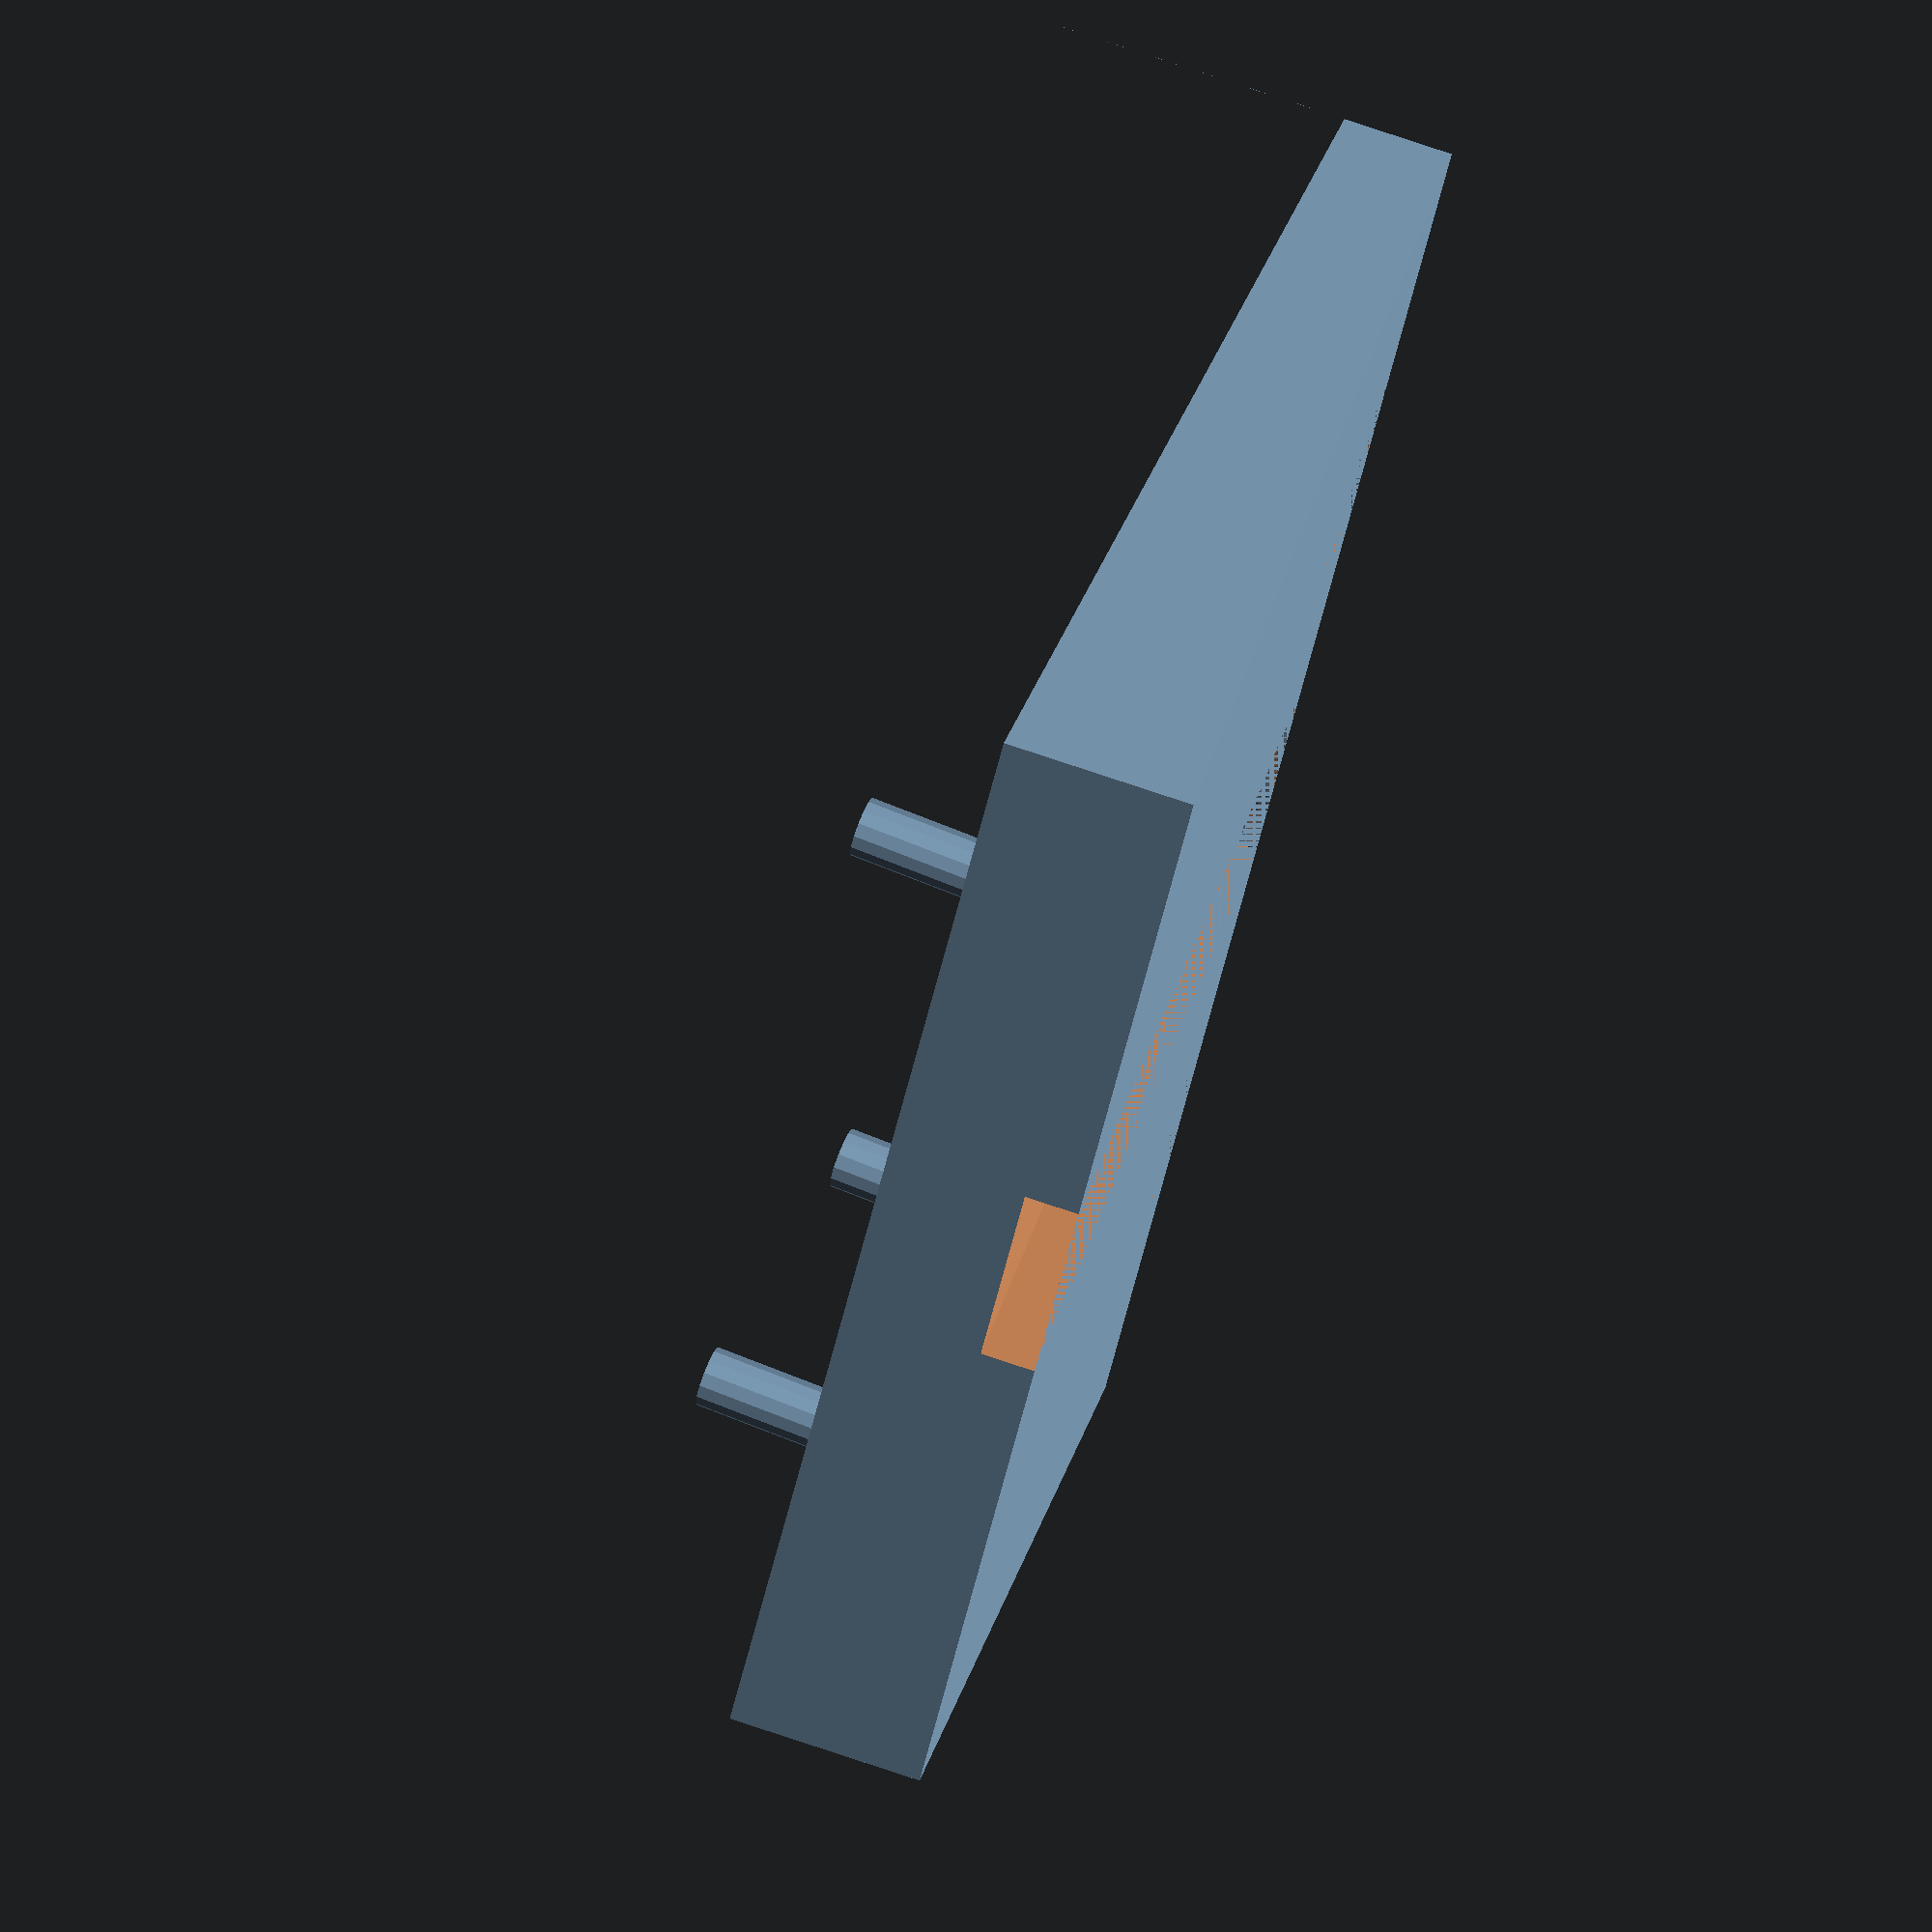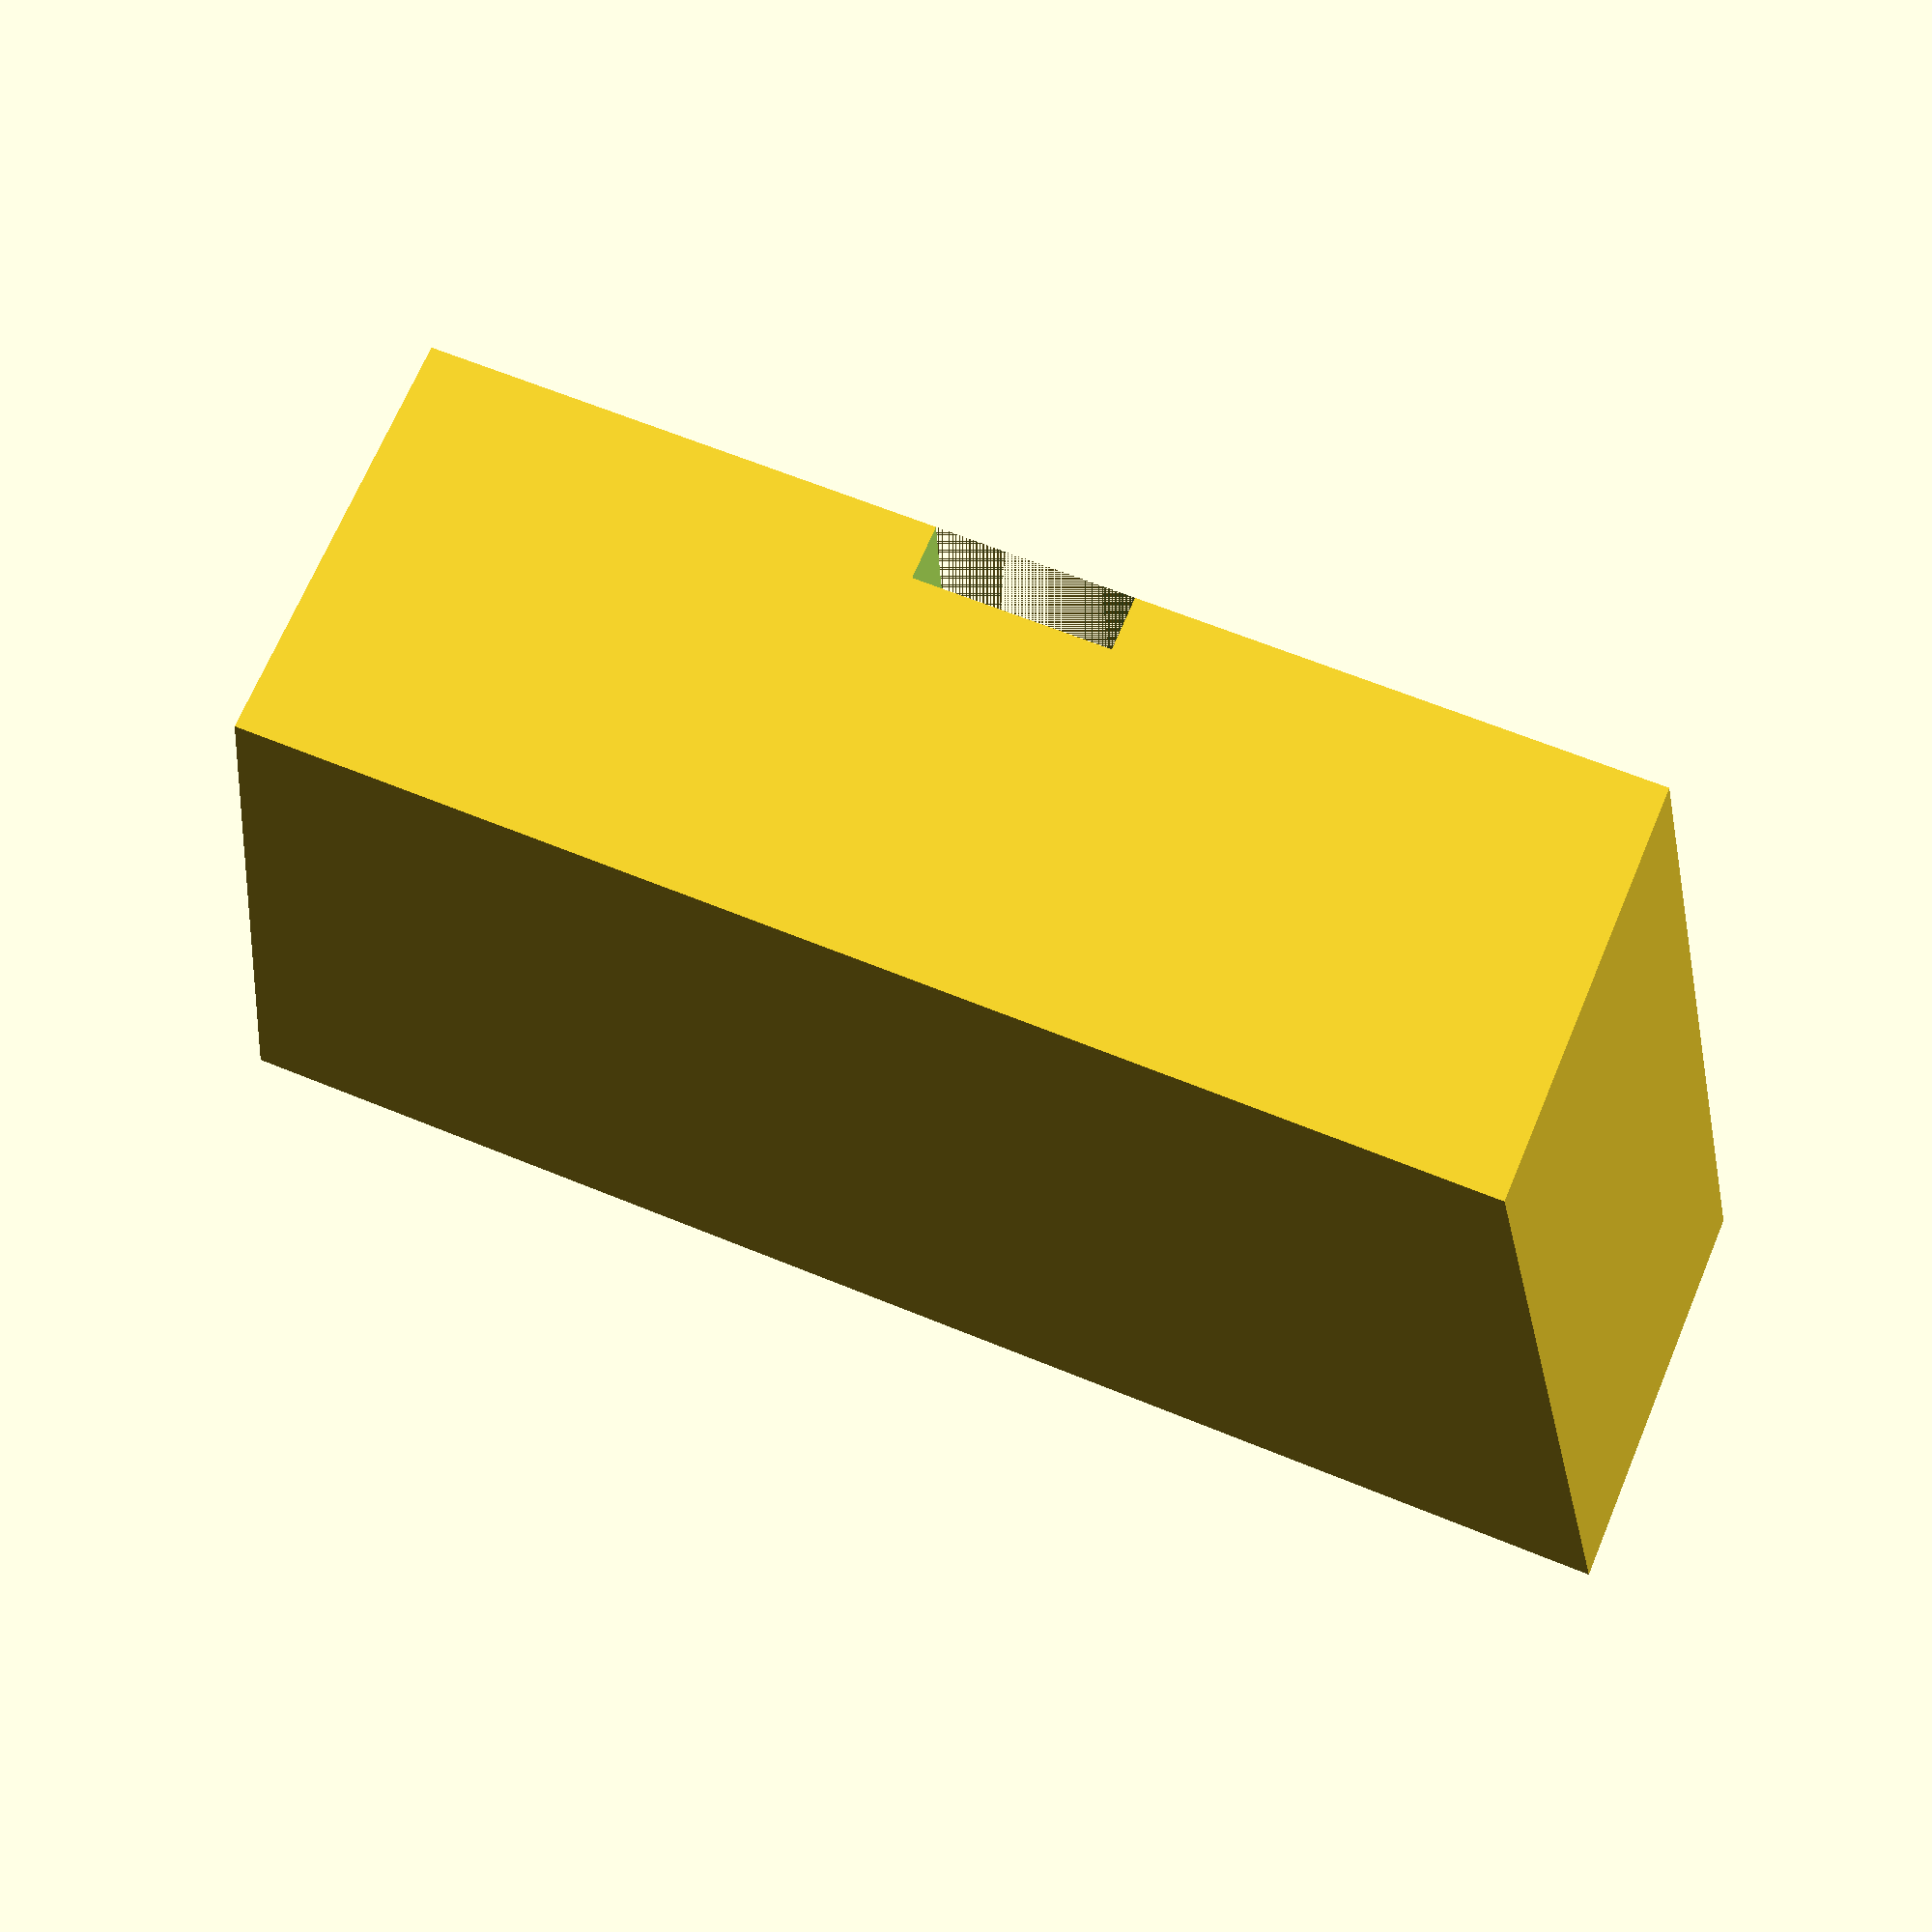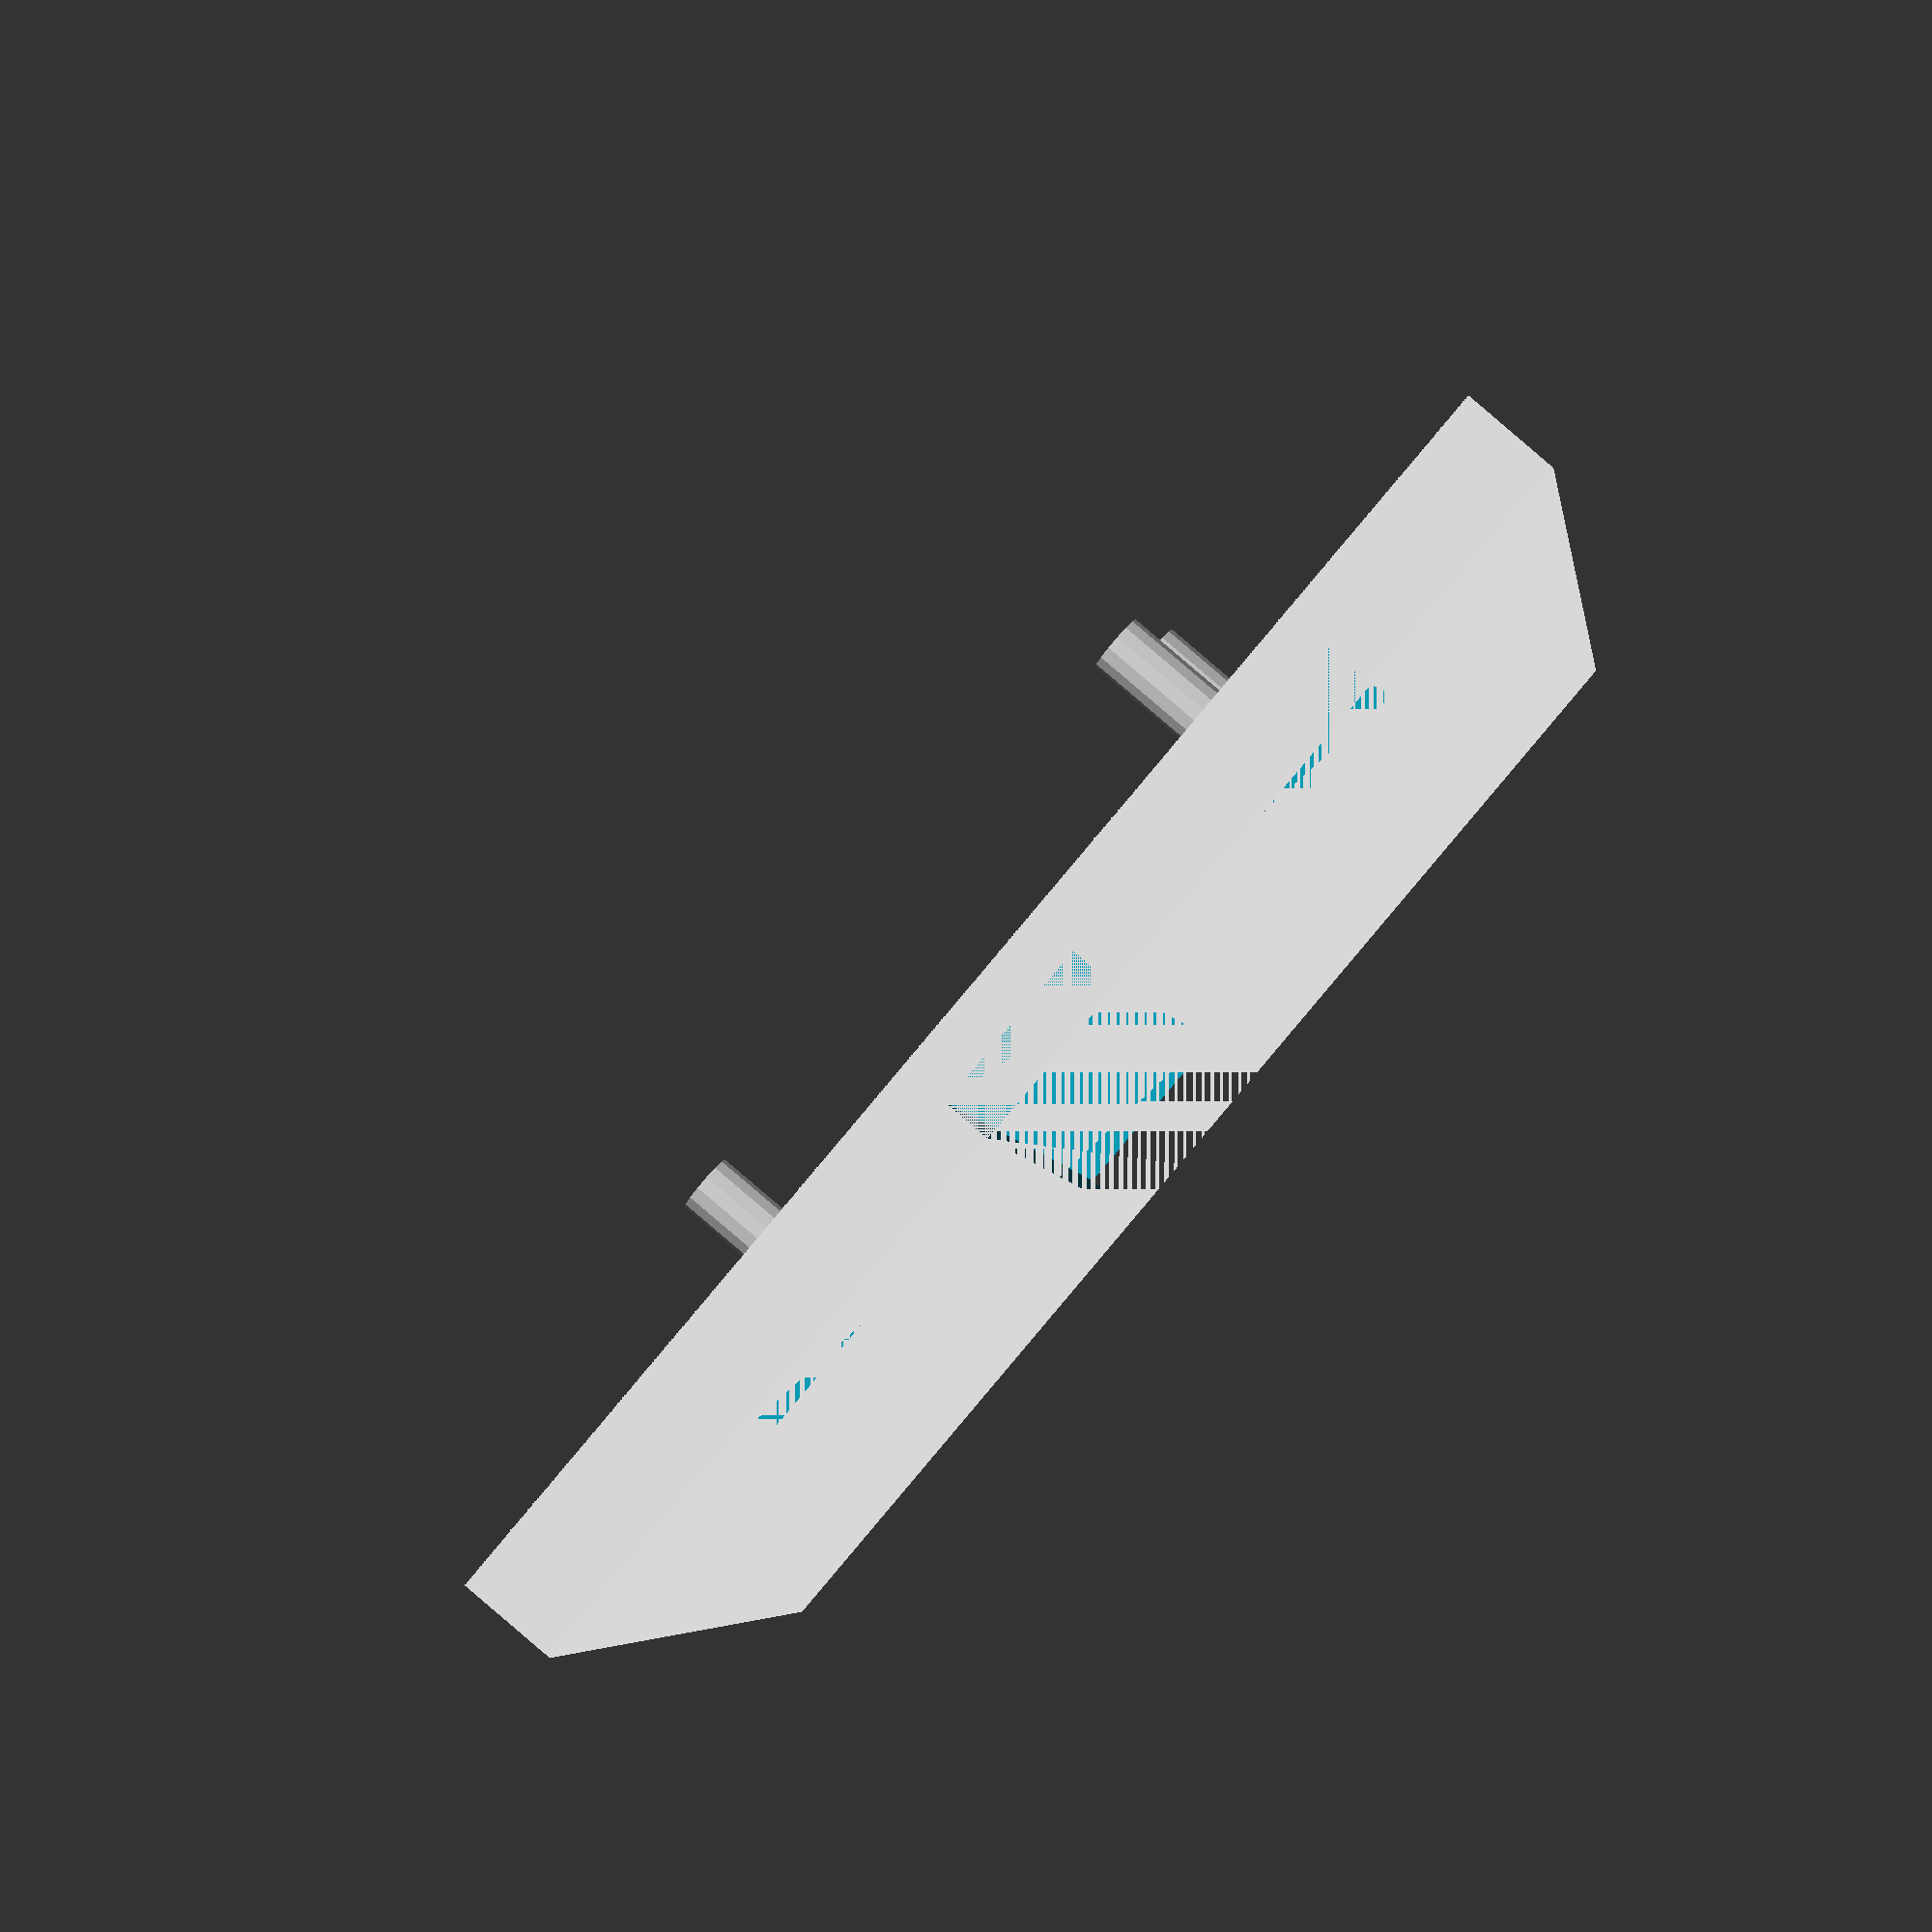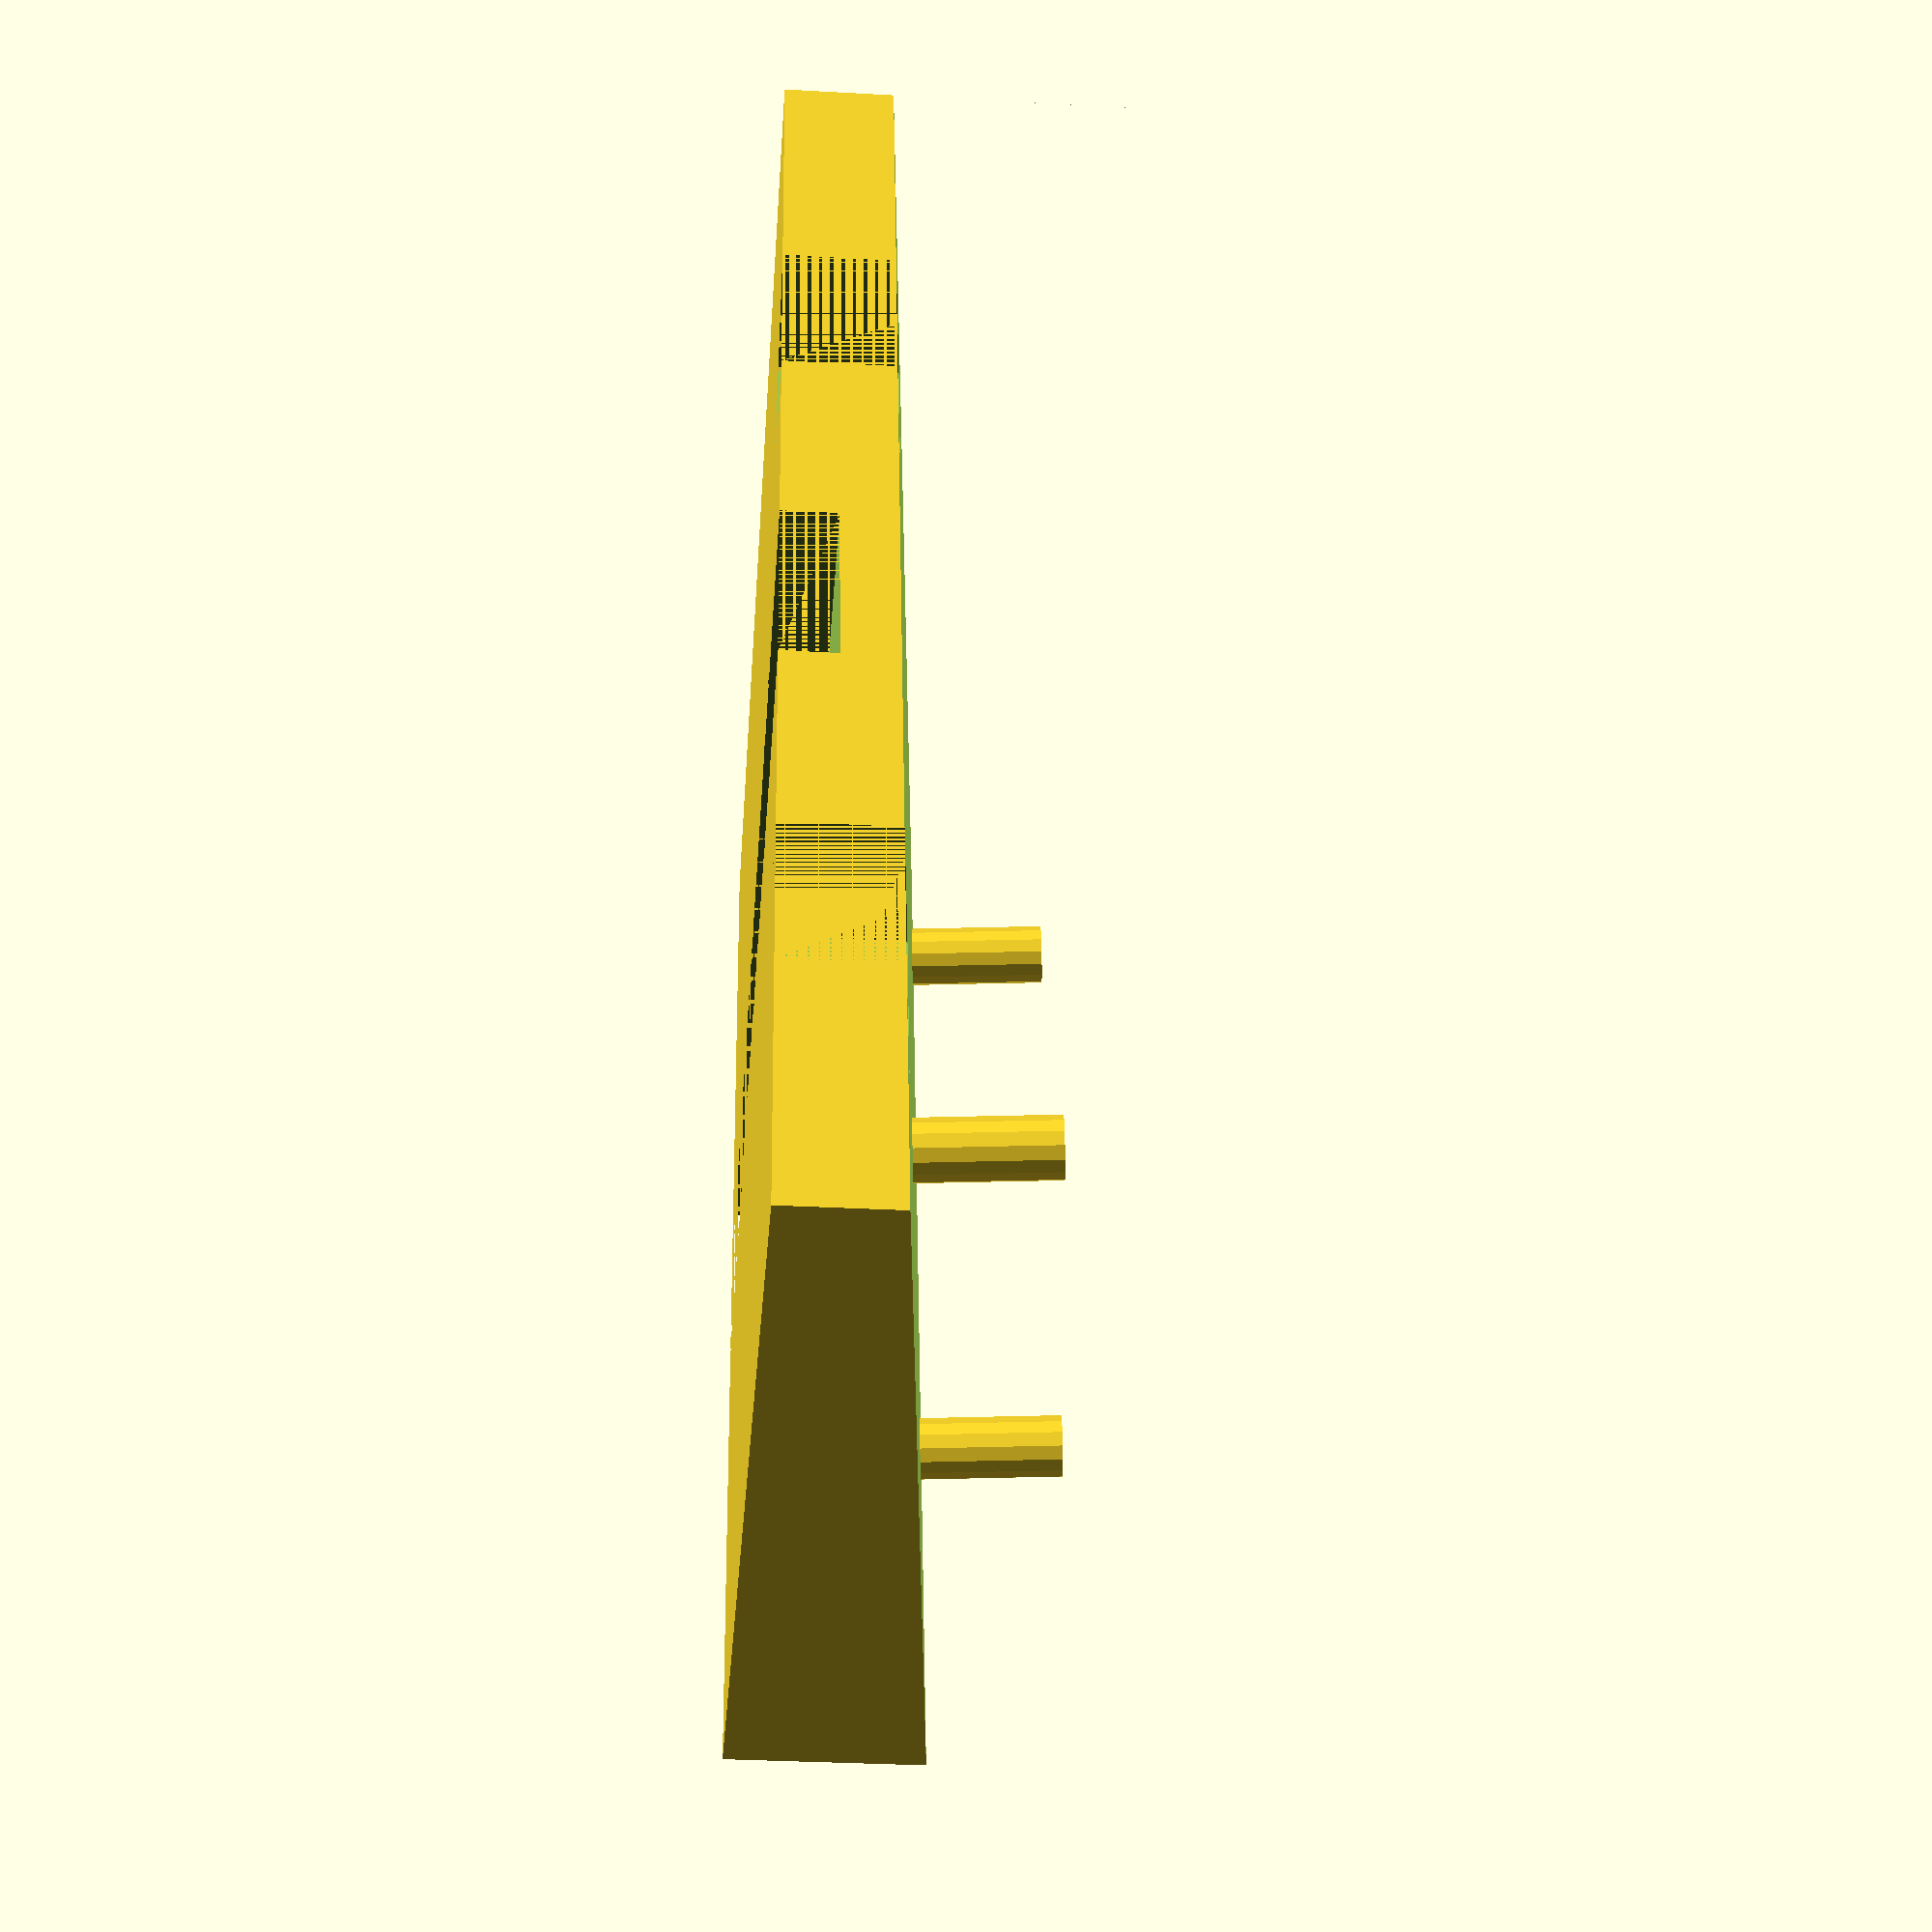
<openscad>
// made the cylinders at least somewhat round.
$fa = 1;
$fs = 0.5;

board_mount_start_x = 15.25;
board_mount_start_y = 14;
hole_mount_radius = 1.1;
hole_mount_height = 5;

difference() {
linear_extrude(height=15)
    polygon(points=[[0, 0], [55, 0], [49.25, 35], [5.75, 35]], paths=1);
    translate([10, 0, 0])
    cube([6, 5, 10]);
    translate([39, 0, 0])
    cube([6, 5, 10]);
    // channel for cables
    translate([24, 0, 0])
    cube([7, 100, 2]);
    // slant for receiver board
    translate([0, 0, 4])
    rotate([5, 0, 0])
    difference() {
        cube([200, 200, 200]);
        translate([board_mount_start_x, board_mount_start_y+15.5, 0])
            cylinder(r=hole_mount_radius, h=hole_mount_height);
        translate([board_mount_start_x+24.5, board_mount_start_y+15.5, 0])
            cylinder(r=hole_mount_radius, h=hole_mount_height);
        translate([board_mount_start_x+24.5, board_mount_start_y, 0])
            cylinder(r=hole_mount_radius, h=hole_mount_height);
    }
}
</openscad>
<views>
elev=101.0 azim=225.2 roll=71.6 proj=o view=wireframe
elev=291.6 azim=357.7 roll=22.7 proj=p view=wireframe
elev=284.4 azim=193.0 roll=131.4 proj=o view=solid
elev=211.0 azim=283.9 roll=274.6 proj=p view=solid
</views>
